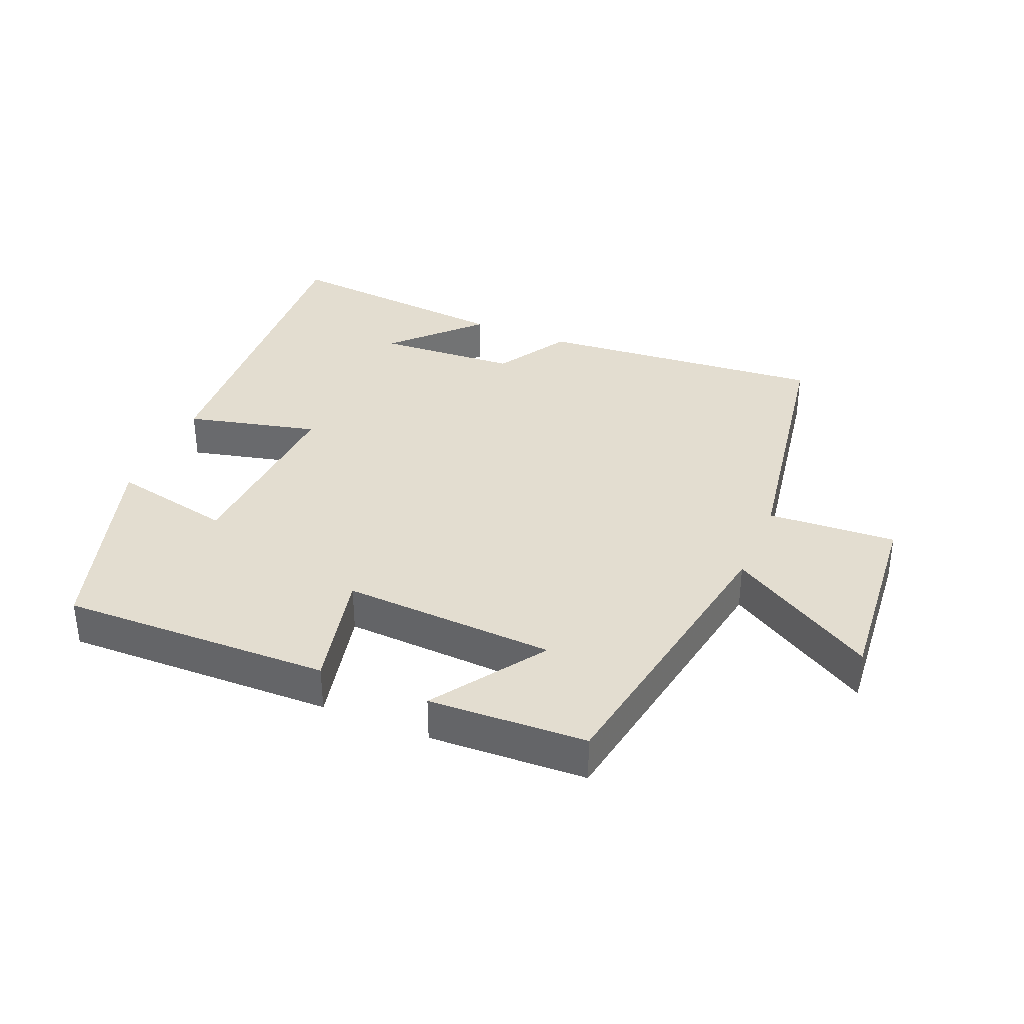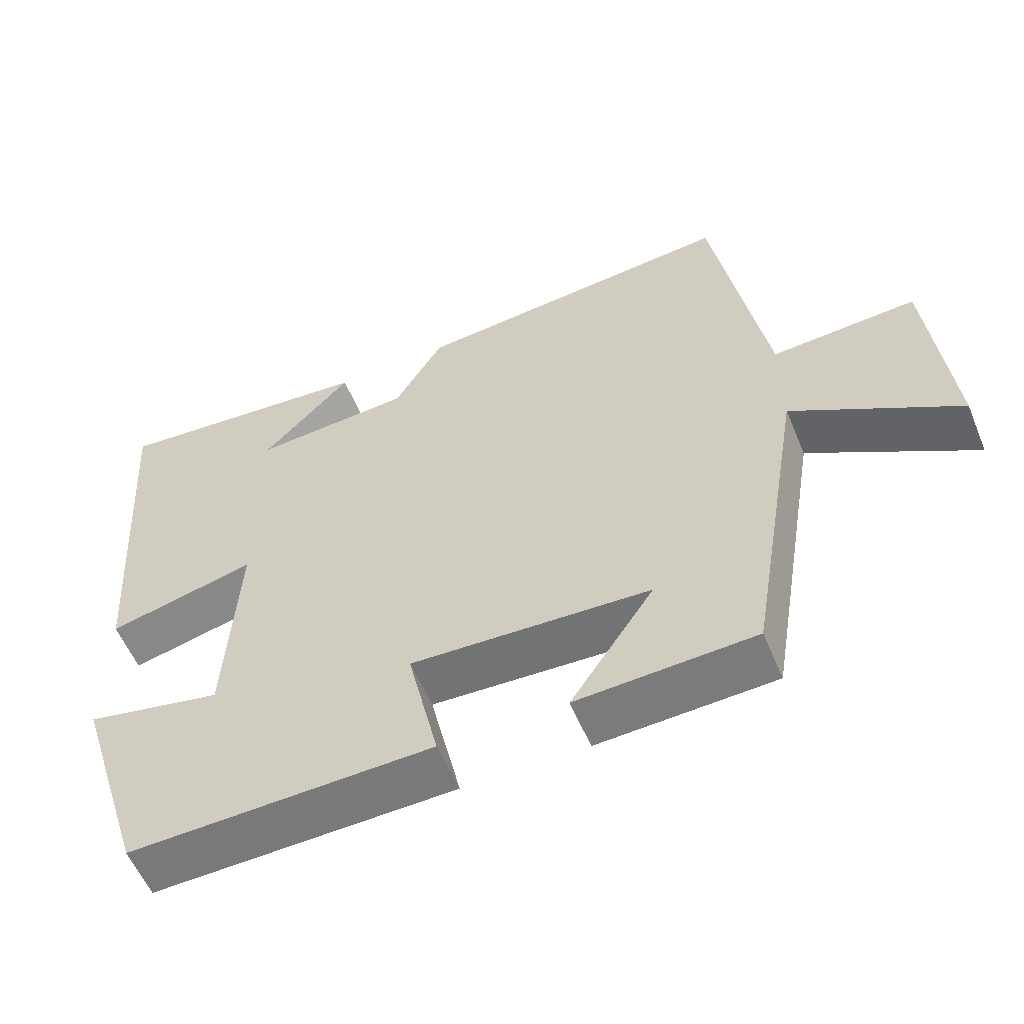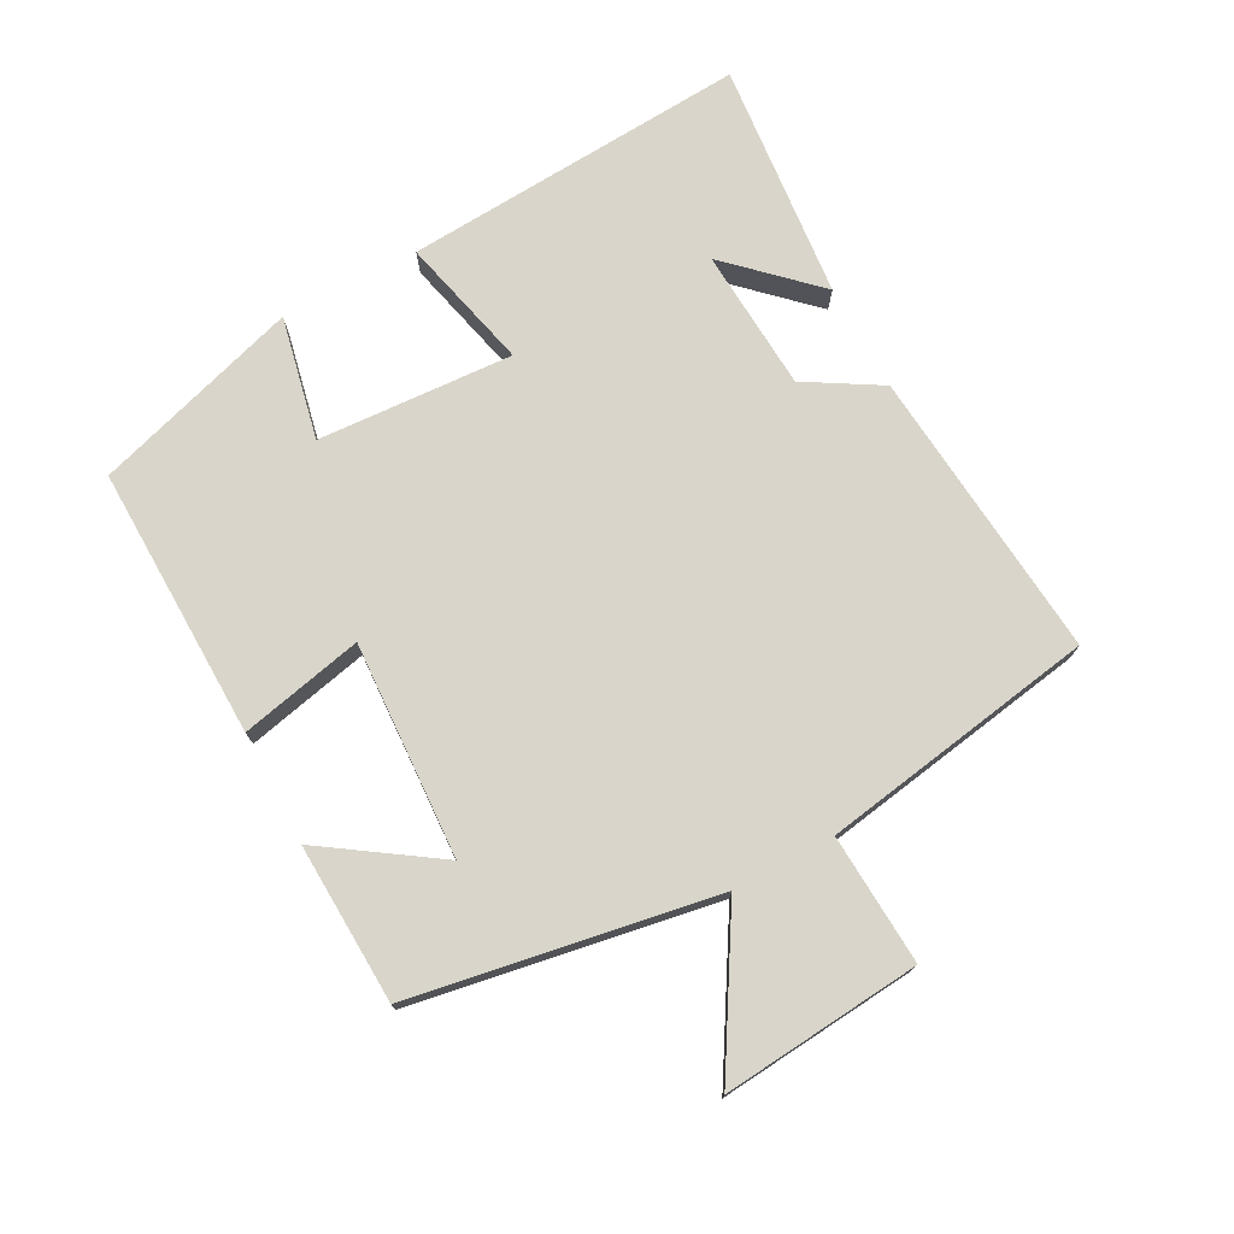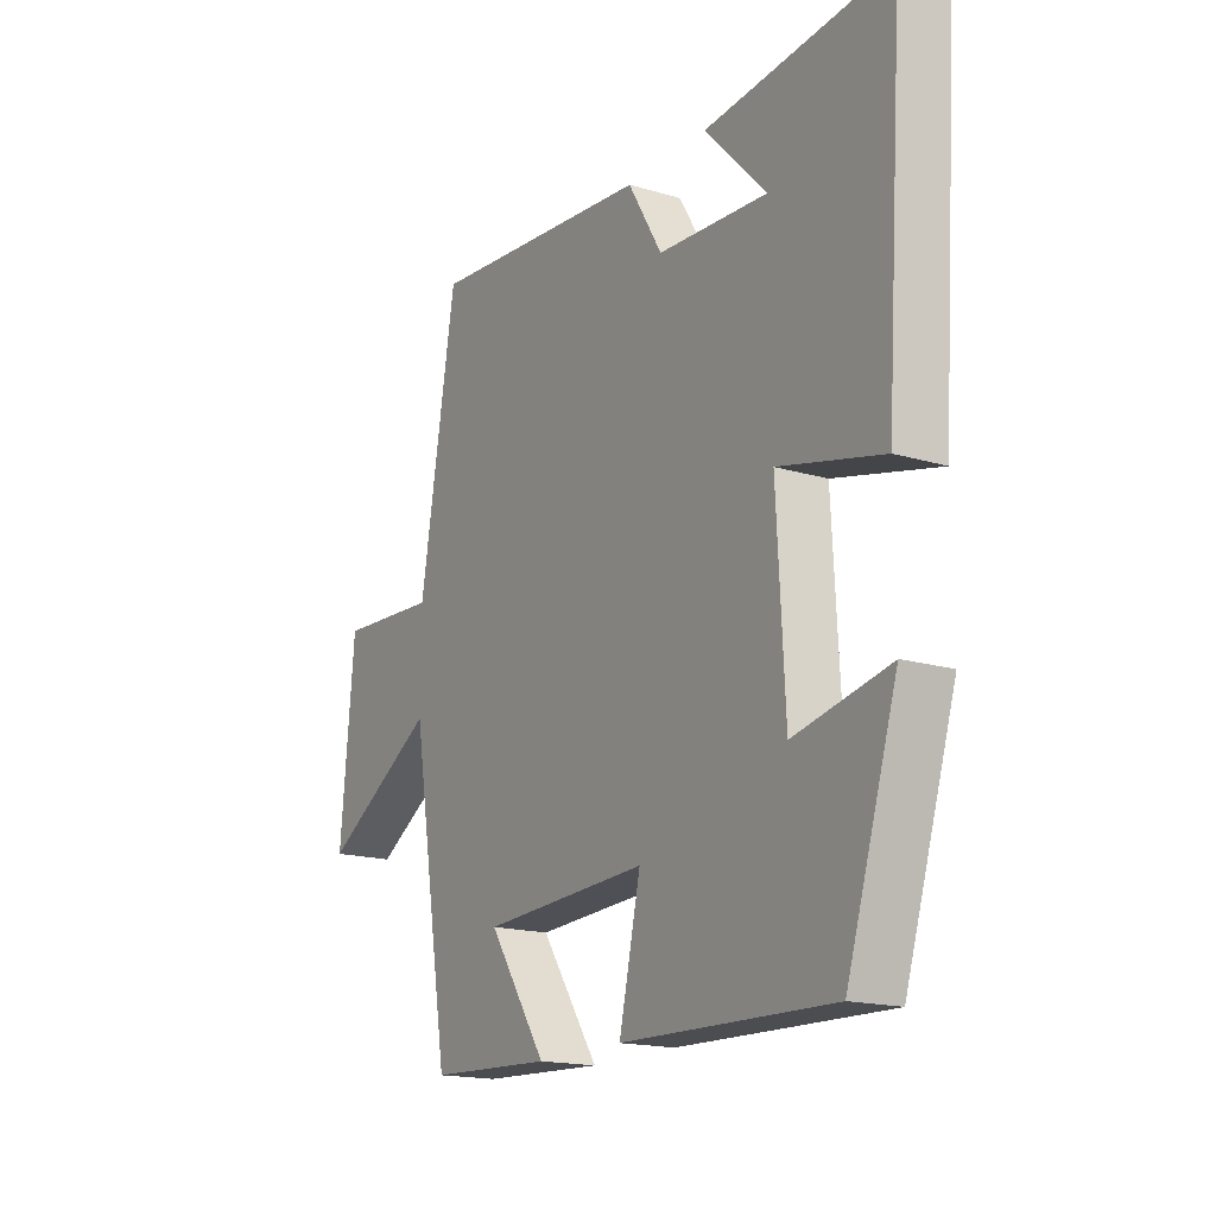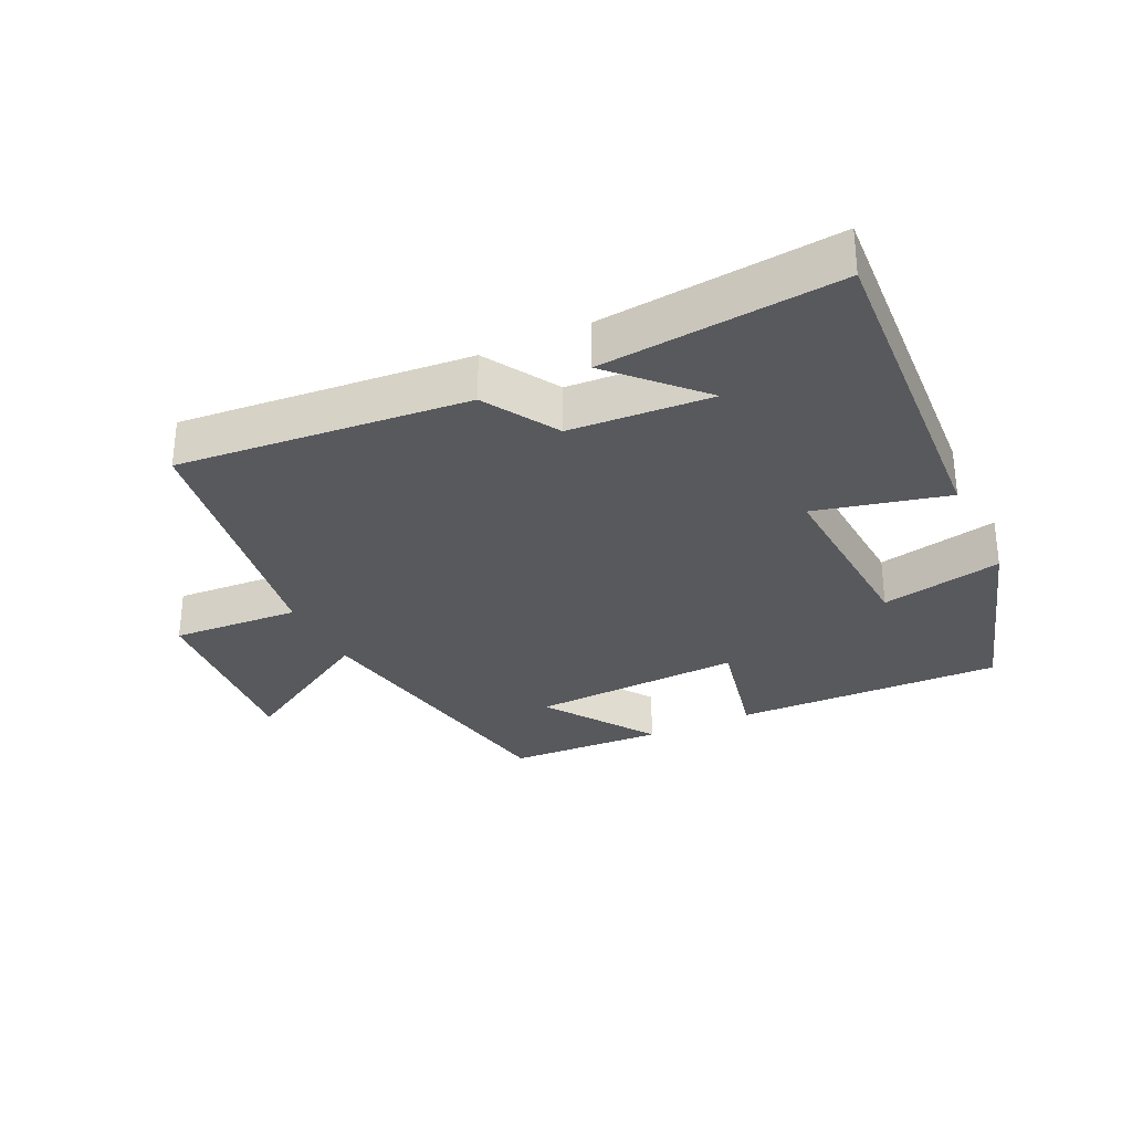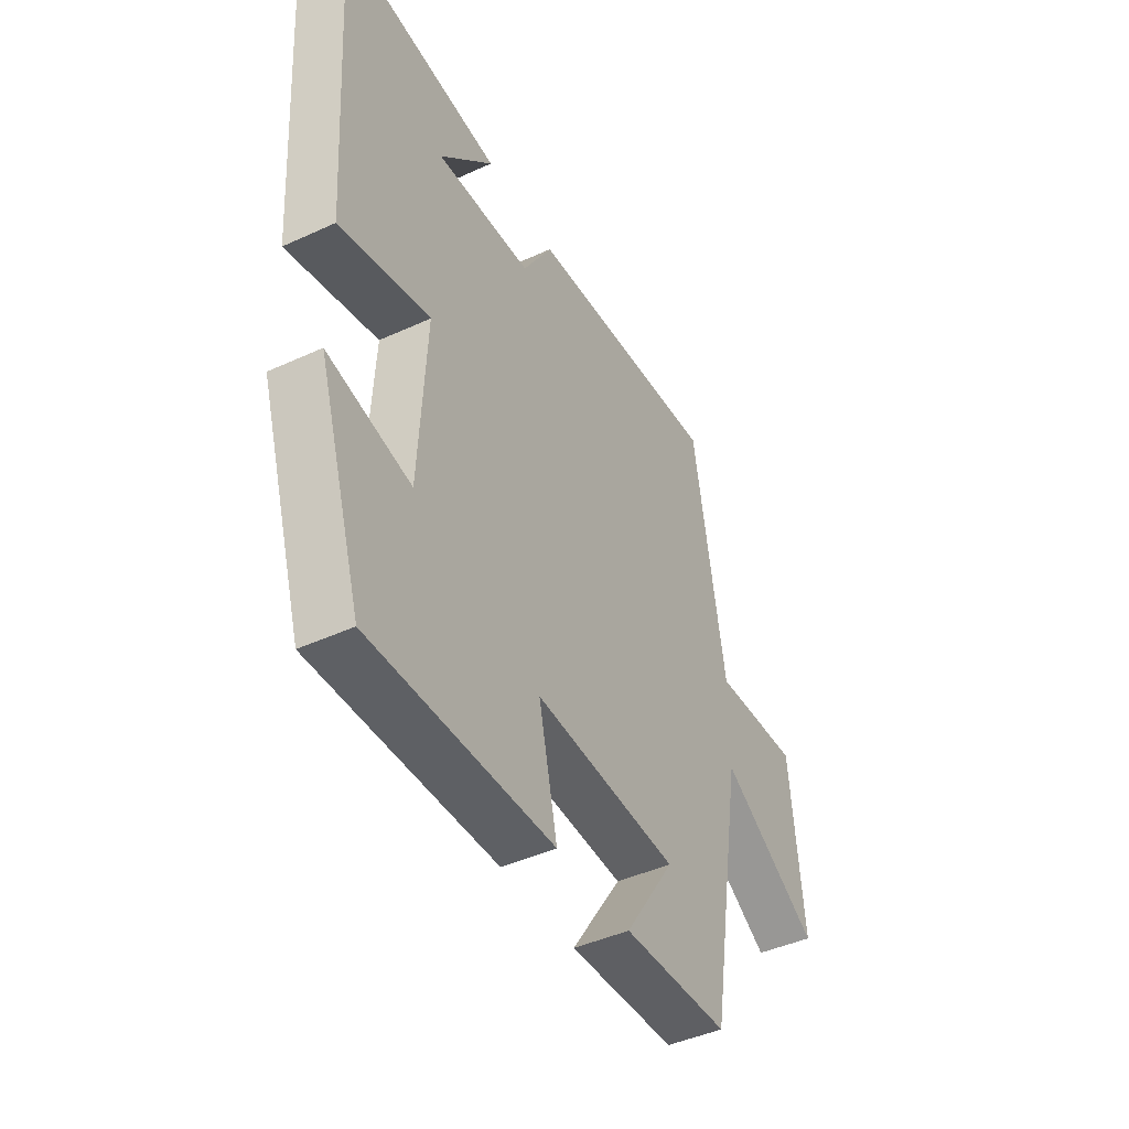
<metadata>
{"format":"obj","ext":"obj","renderer":"f3d","projection":"perspective","resolution":1024,"background":"white","views":[{"elev":35.6,"azim":-157.1,"up":"+Y"},{"elev":-57.2,"azim":-157.5,"up":"+Z"},{"elev":74.5,"azim":-118.0,"up":"+Y"},{"elev":-17.0,"azim":59.0,"up":"+Z"},{"elev":-30.2,"azim":25.7,"up":"+Y"},{"elev":-44.2,"azim":118.2,"up":"+Z"}]}
</metadata>
<code>
v -0.429 0.07 0.54
v 0.013 0.07 0.5
v 0.08 0.07 0.387
v 0.296 0.07 0.373
v 0.175 0.07 0.5
v 0.536 0.07 0.534
v 0.5 0.07 0.011
v 0.298 0.07 0.06
v 0.314 0.07 -0.236
v 0.5 0.07 -0.197
v 0.401 0.07 -0.51
v -0.012 0.07 -0.5
v 0.03 0.07 -0.314
v -0.296 0.07 -0.33
v -0.182 0.07 -0.5
v -0.423 0.07 -0.489
v -0.5 0.07 -0.031
v -0.725 0.07 -0.165
v -0.697 0.07 0.135
v -0.5 0.07 0.123
v -0.429 0 0.54
v 0.013 0 0.5
v 0.08 0 0.387
v 0.296 0 0.373
v 0.175 0 0.5
v 0.536 0 0.534
v 0.5 0 0.011
v 0.298 0 0.06
v 0.314 0 -0.236
v 0.5 0 -0.197
v 0.401 0 -0.51
v -0.012 0 -0.5
v 0.03 0 -0.314
v -0.296 0 -0.33
v -0.182 0 -0.5
v -0.423 0 -0.489
v -0.5 0 -0.031
v -0.725 0 -0.165
v -0.697 0 0.135
v -0.5 0 0.123
f 17 18 19 20
f 14 15 16 17
f 13 14 17 20
f 10 11 12 13
f 9 10 13
f 8 9 13 20
f 6 7 8
f 4 5 6
f 4 6 8
f 3 4 8 20
f 1 2 3 20
f 40 39 38 37
f 37 36 35 34
f 40 37 34 33
f 33 32 31 30
f 33 30 29
f 40 33 29 28
f 28 27 26
f 26 25 24
f 28 26 24
f 40 28 24 23
f 40 23 22 21
f 1 21 22 2
f 2 22 23 3
f 3 23 24 4
f 4 24 25 5
f 5 25 26 6
f 6 26 27 7
f 7 27 28 8
f 8 28 29 9
f 9 29 30 10
f 10 30 31 11
f 11 31 32 12
f 12 32 33 13
f 13 33 34 14
f 14 34 35 15
f 15 35 36 16
f 16 36 37 17
f 17 37 38 18
f 18 38 39 19
f 19 39 40 20
f 20 40 21 1

</code>
